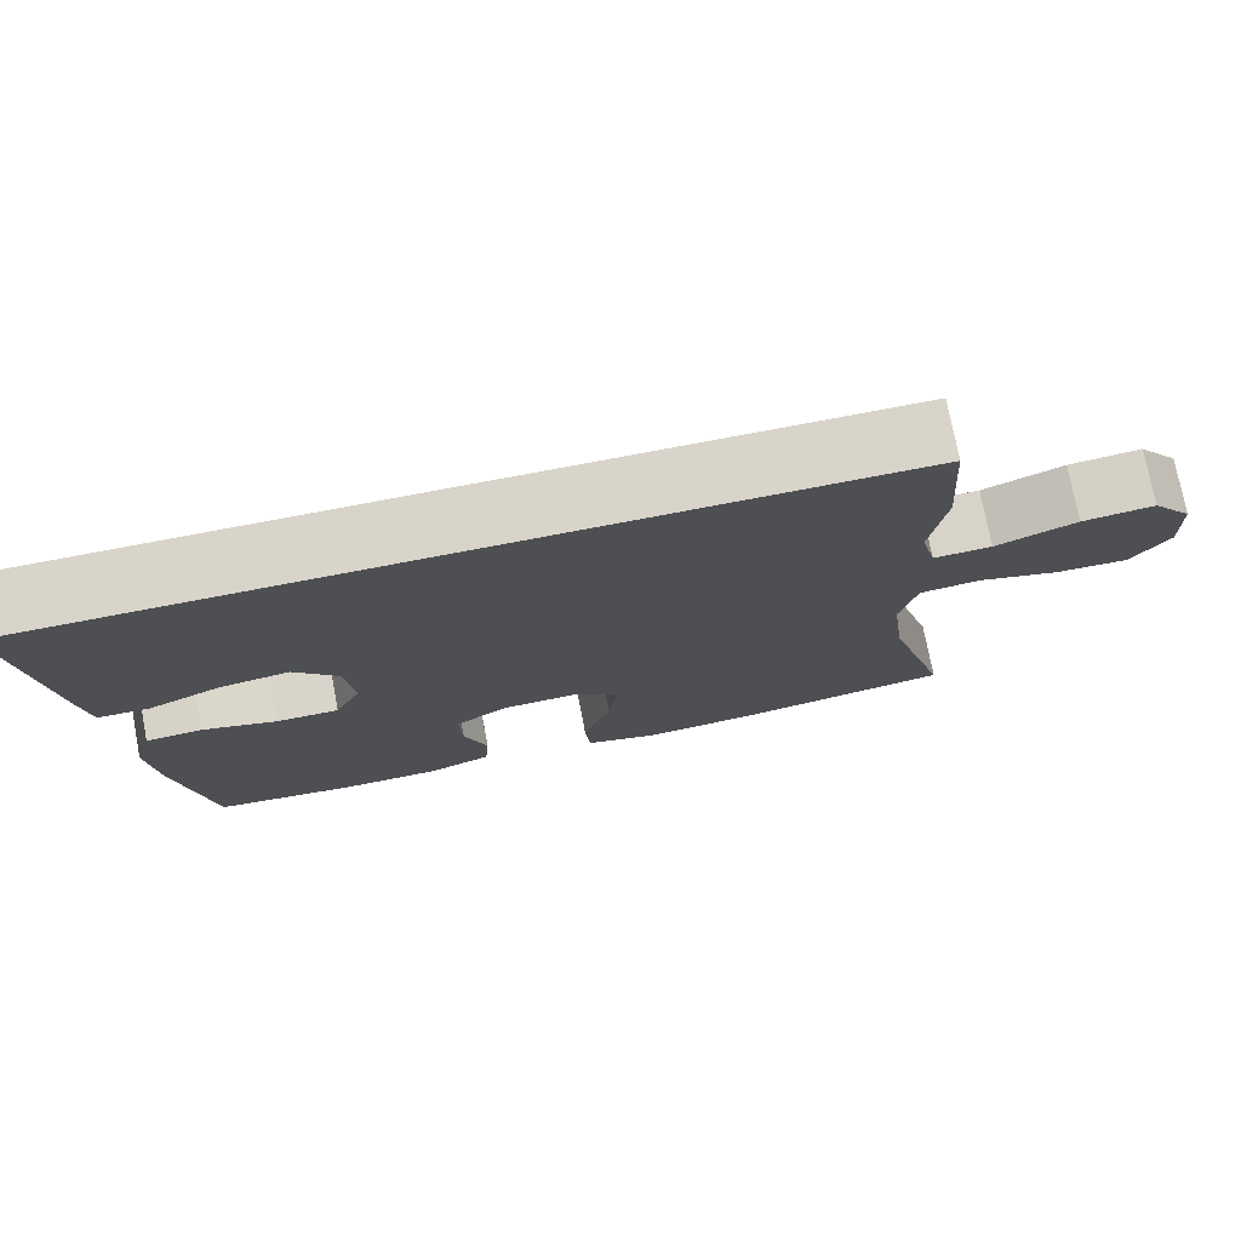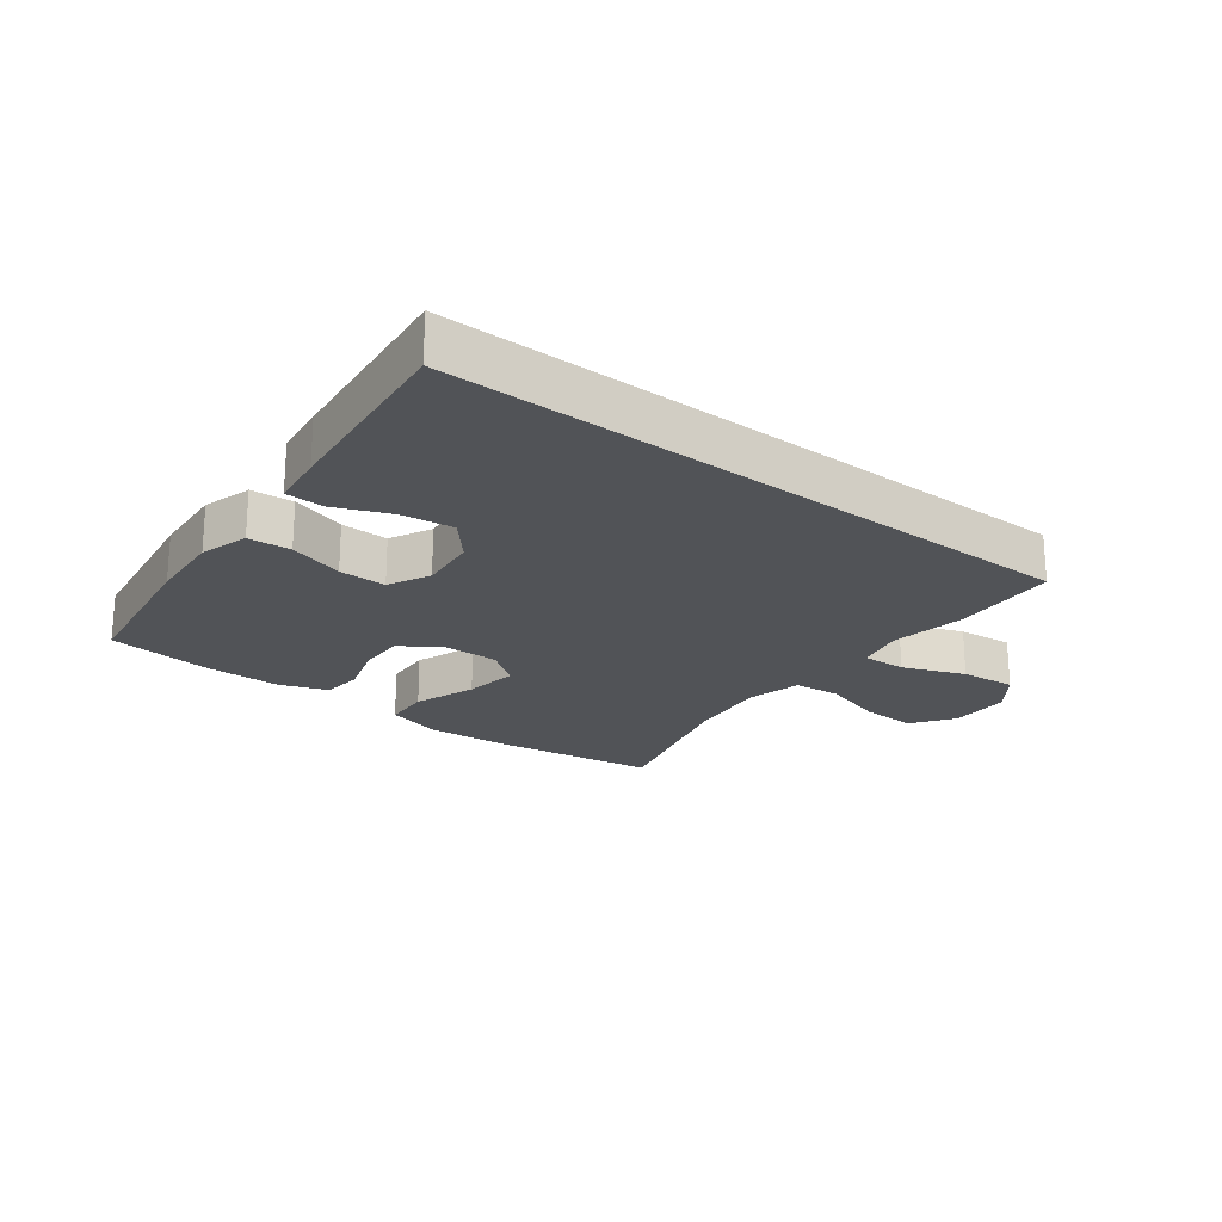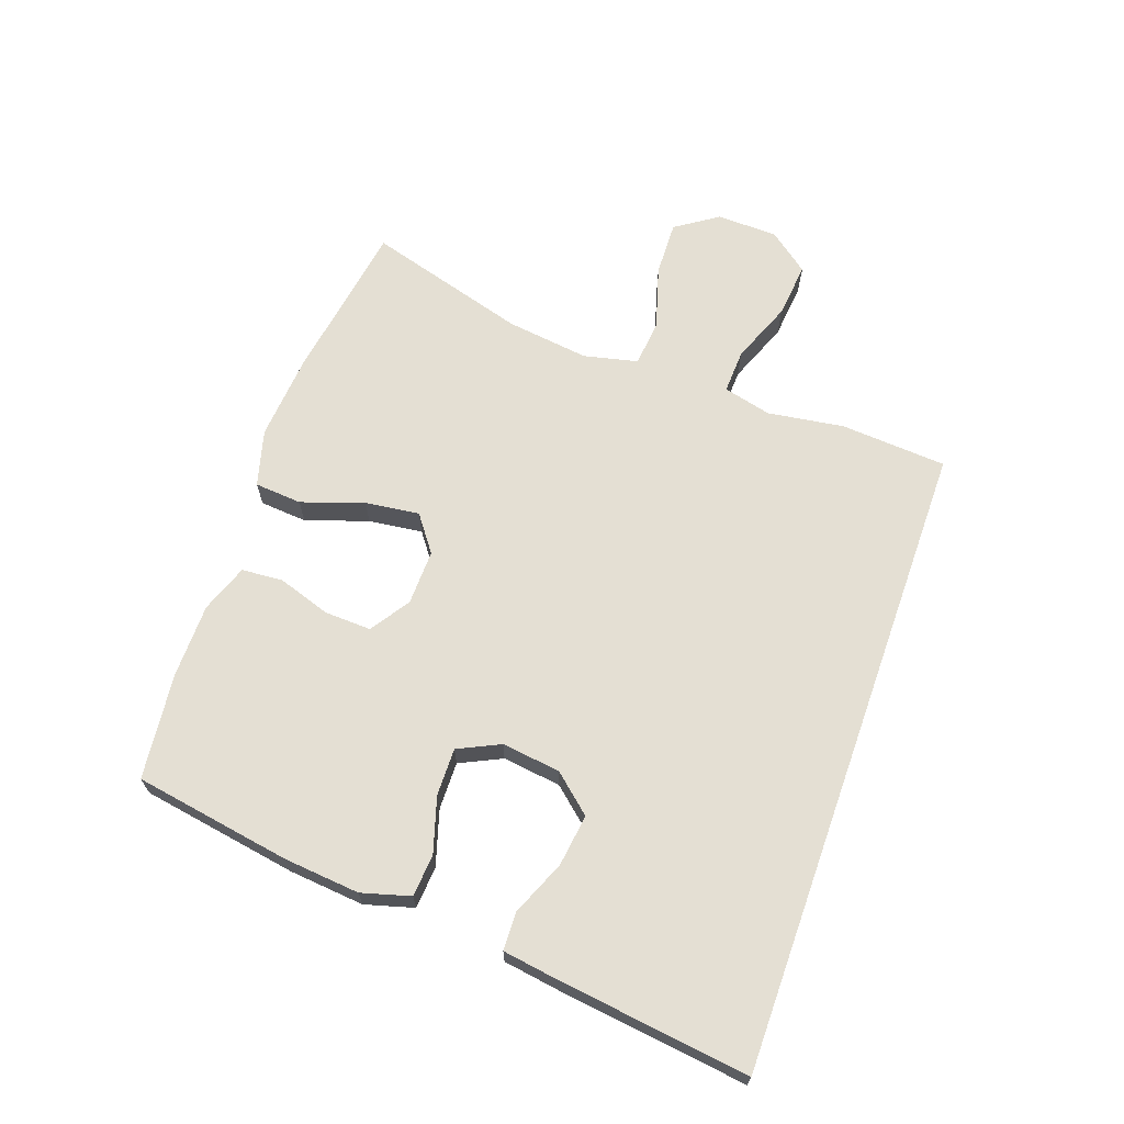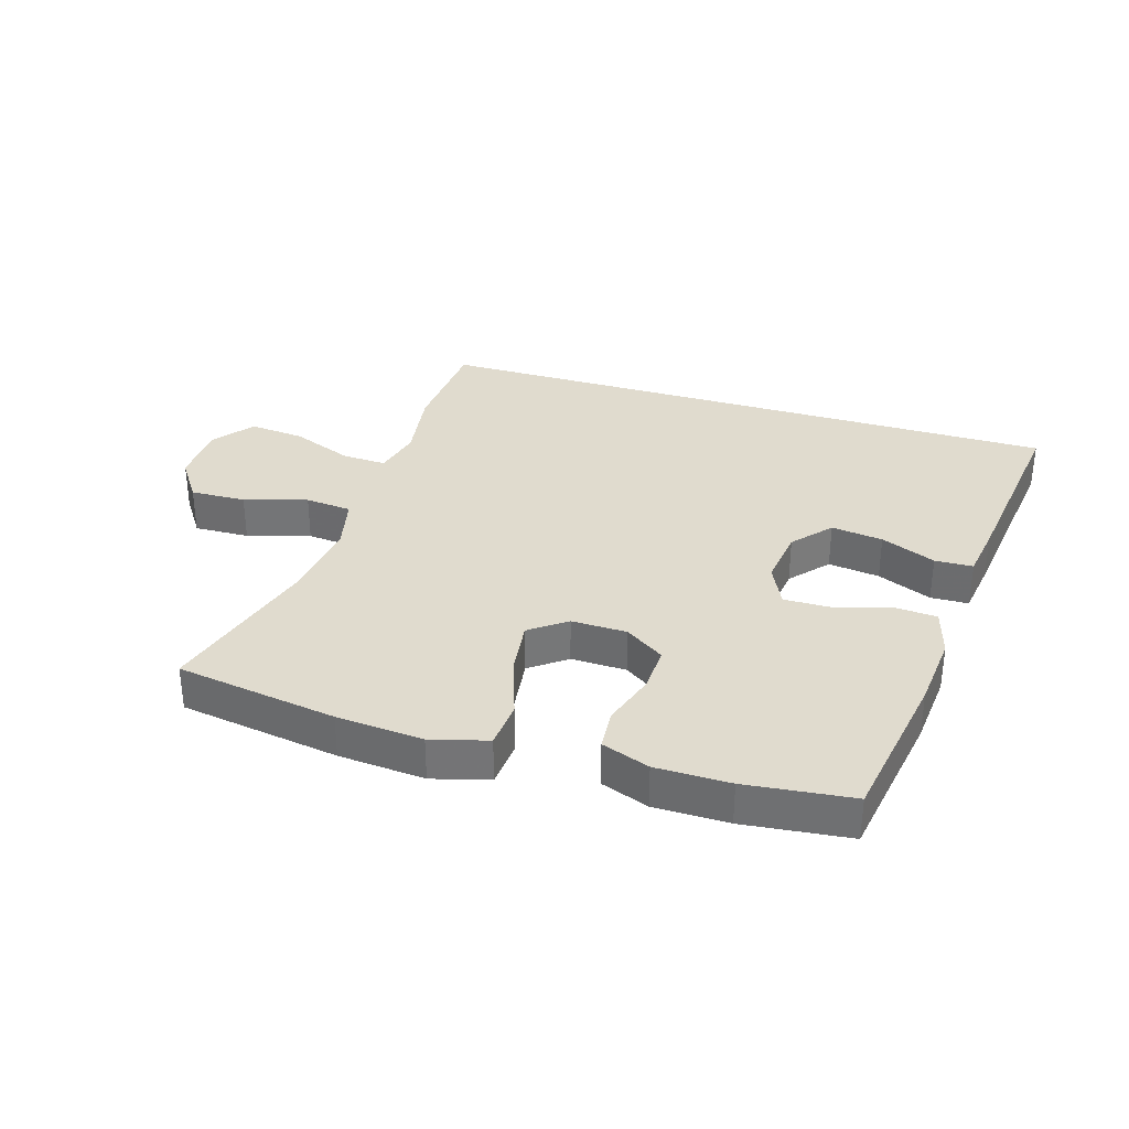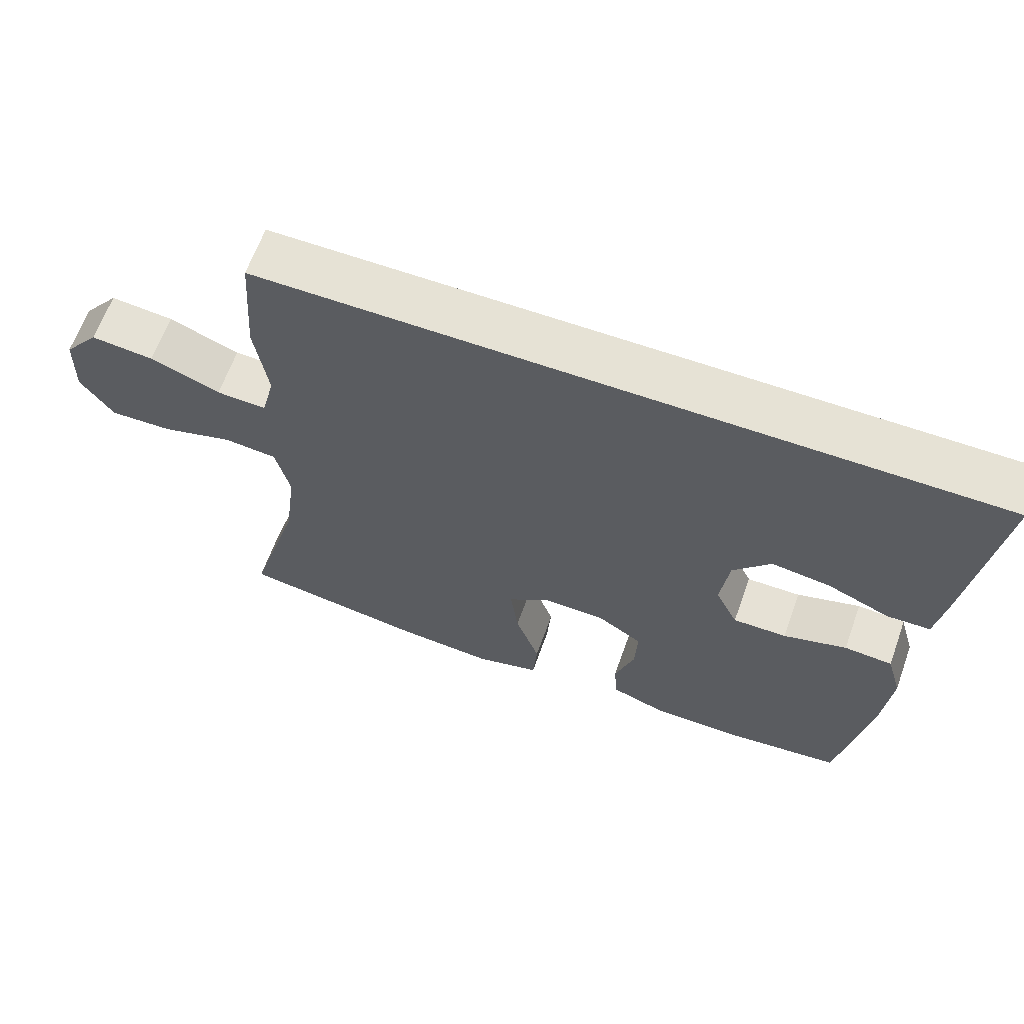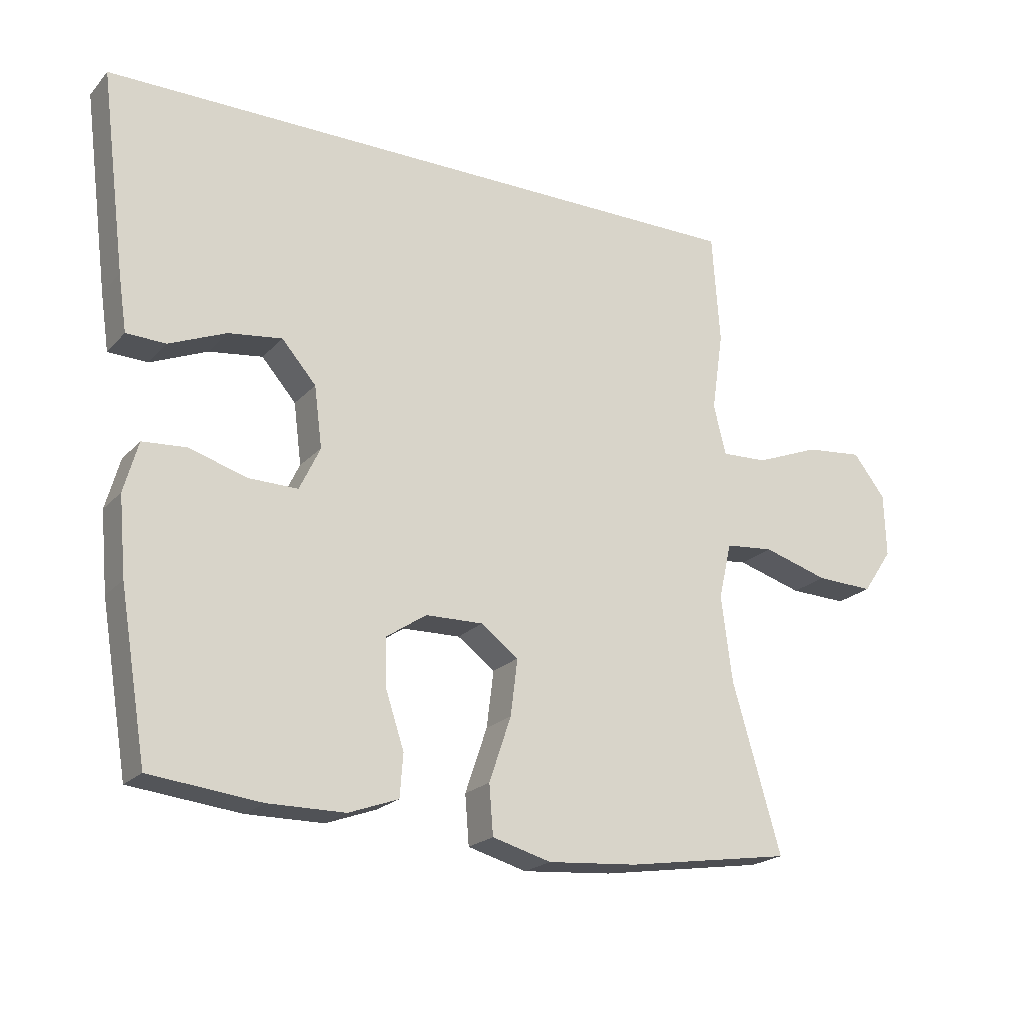
<metadata>
{"format":"obj","ext":"obj","renderer":"f3d","projection":"perspective","resolution":1024,"background":"white","views":[{"elev":75.1,"azim":-10.8,"up":"+Z"},{"elev":-21.7,"azim":-38.0,"up":"+Y"},{"elev":66.6,"azim":-70.5,"up":"+Y"},{"elev":33.5,"azim":-163.0,"up":"+Y"},{"elev":64.0,"azim":-160.3,"up":"+Z"},{"elev":-21.0,"azim":-29.6,"up":"+Z"}]}
</metadata>
<code>
v -0.5 0.07 -0.5
v -0.542 0.07 -0.247
v -0.553 0.07 -0.126
v -0.531 0.07 -0.048
v -0.463 0.07 -0.043
v -0.374 0.07 -0.07
v -0.298 0.07 -0.071
v -0.266 0.07 -0.004
v -0.278 0.07 0.09
v -0.331 0.07 0.151
v -0.414 0.07 0.14
v -0.502 0.07 0.103
v -0.563 0.07 0.105
v -0.576 0.07 0.192
v -0.615 0.07 0.5
v 0.414 0.07 0.5
v 0.426 0.07 0.33
v 0.408 0.07 0.207
v 0.427 0.07 0.13
v 0.498 0.07 0.133
v 0.597 0.07 0.172
v 0.686 0.07 0.181
v 0.736 0.07 0.117
v 0.739 0.07 0.019
v 0.693 0.07 -0.049
v 0.604 0.07 -0.046
v 0.503 0.07 -0.016
v 0.428 0.07 -0.023
v 0.408 0.07 -0.11
v 0.425 0.07 -0.242
v 0.5 0.07 -0.5
v 0.242 0.07 -0.54
v 0.103 0.07 -0.551
v 0.012 0.07 -0.526
v 0.006 0.07 -0.45
v 0.04 0.07 -0.35
v 0.051 0.07 -0.263
v -0.007 0.07 -0.22
v -0.096 0.07 -0.222
v -0.159 0.07 -0.264
v -0.156 0.07 -0.339
v -0.128 0.07 -0.424
v -0.133 0.07 -0.49
v -0.21 0.07 -0.518
v -0.329 0.07 -0.519
v -0.5 0 -0.5
v -0.542 0 -0.247
v -0.553 0 -0.126
v -0.531 0 -0.048
v -0.463 0 -0.043
v -0.374 0 -0.07
v -0.298 0 -0.071
v -0.266 0 -0.004
v -0.278 0 0.09
v -0.331 0 0.151
v -0.414 0 0.14
v -0.502 0 0.103
v -0.563 0 0.105
v -0.576 0 0.192
v -0.615 0 0.5
v 0.414 0 0.5
v 0.426 0 0.33
v 0.408 0 0.207
v 0.427 0 0.13
v 0.498 0 0.133
v 0.597 0 0.172
v 0.686 0 0.181
v 0.736 0 0.117
v 0.739 0 0.019
v 0.693 0 -0.049
v 0.604 0 -0.046
v 0.503 0 -0.016
v 0.428 0 -0.023
v 0.408 0 -0.11
v 0.425 0 -0.242
v 0.5 0 -0.5
v 0.242 0 -0.54
v 0.103 0 -0.551
v 0.012 0 -0.526
v 0.006 0 -0.45
v 0.04 0 -0.35
v 0.051 0 -0.263
v -0.007 0 -0.22
v -0.096 0 -0.222
v -0.159 0 -0.264
v -0.156 0 -0.339
v -0.128 0 -0.424
v -0.133 0 -0.49
v -0.21 0 -0.518
v -0.329 0 -0.519
f 4 5 6
f 3 4 6
f 2 3 6
f 1 2 6
f 45 1 6
f 44 45 6
f 43 44 6
f 42 43 6
f 41 42 6
f 40 41 6 7
f 39 40 7 8
f 38 39 8 9
f 37 38 9 10
f 34 35 36
f 33 34 36
f 32 33 36
f 31 32 36
f 30 31 36
f 29 30 36 37
f 28 29 37 10
f 25 26 27
f 24 25 27
f 23 24 27
f 22 23 27
f 21 22 27
f 20 21 27
f 19 20 27 28
f 18 19 28 10
f 16 17 18 10
f 14 15 16
f 13 14 16
f 12 13 16
f 11 12 16
f 10 11 16
f 51 50 49
f 51 49 48
f 51 48 47
f 51 47 46
f 51 46 90
f 51 90 89
f 51 89 88
f 51 88 87
f 51 87 86
f 52 51 86 85
f 53 52 85 84
f 54 53 84 83
f 55 54 83 82
f 81 80 79
f 81 79 78
f 81 78 77
f 81 77 76
f 81 76 75
f 82 81 75 74
f 55 82 74 73
f 72 71 70
f 72 70 69
f 72 69 68
f 72 68 67
f 72 67 66
f 72 66 65
f 73 72 65 64
f 55 73 64 63
f 55 63 62 61
f 61 60 59
f 61 59 58
f 61 58 57
f 61 57 56
f 61 56 55
f 1 46 47 2
f 2 47 48 3
f 3 48 49 4
f 4 49 50 5
f 5 50 51 6
f 6 51 52 7
f 7 52 53 8
f 8 53 54 9
f 9 54 55 10
f 10 55 56 11
f 11 56 57 12
f 12 57 58 13
f 13 58 59 14
f 14 59 60 15
f 15 60 61 16
f 16 61 62 17
f 17 62 63 18
f 18 63 64 19
f 19 64 65 20
f 20 65 66 21
f 21 66 67 22
f 22 67 68 23
f 23 68 69 24
f 24 69 70 25
f 25 70 71 26
f 26 71 72 27
f 27 72 73 28
f 28 73 74 29
f 29 74 75 30
f 30 75 76 31
f 31 76 77 32
f 32 77 78 33
f 33 78 79 34
f 34 79 80 35
f 35 80 81 36
f 36 81 82 37
f 37 82 83 38
f 38 83 84 39
f 39 84 85 40
f 40 85 86 41
f 41 86 87 42
f 42 87 88 43
f 43 88 89 44
f 44 89 90 45
f 45 90 46 1

</code>
